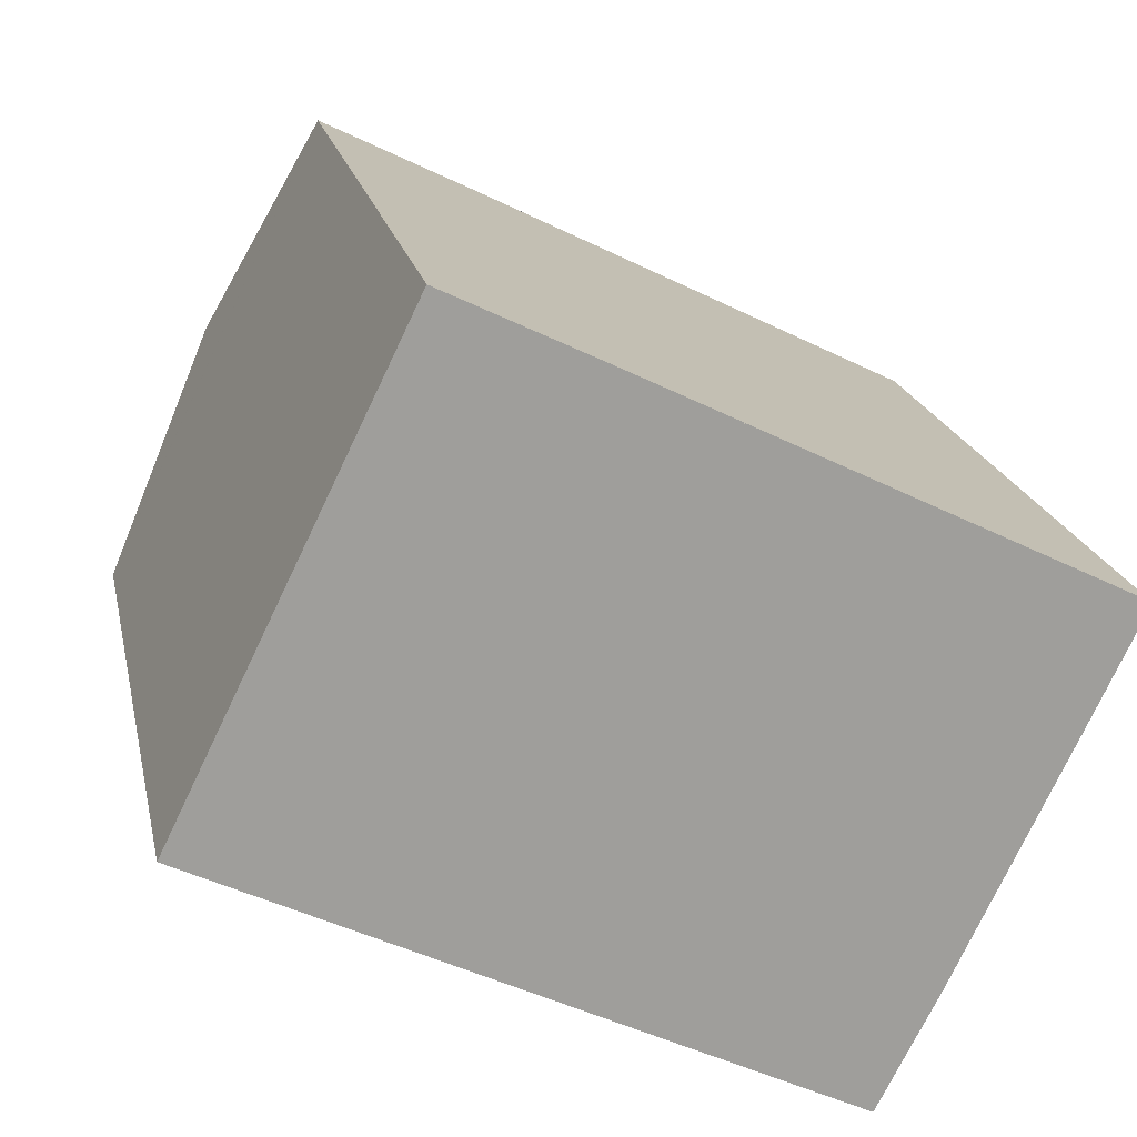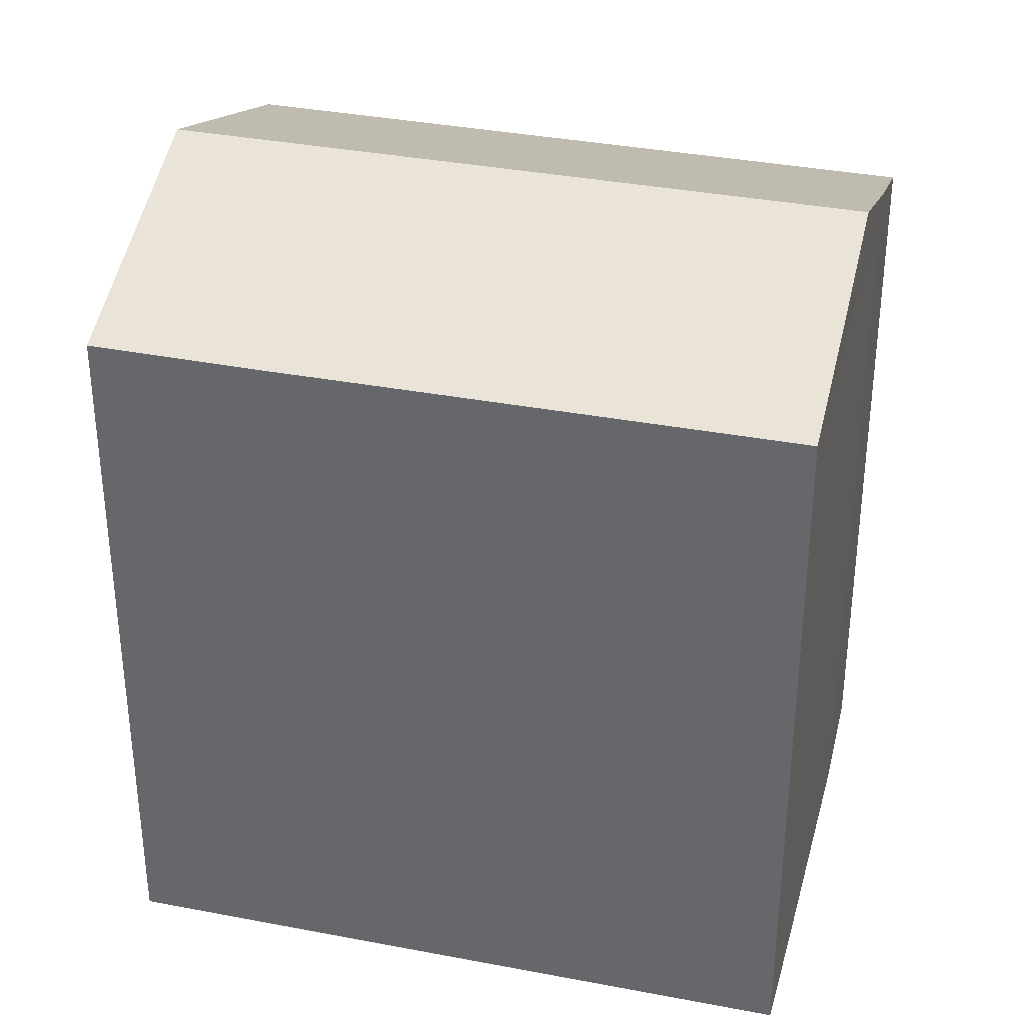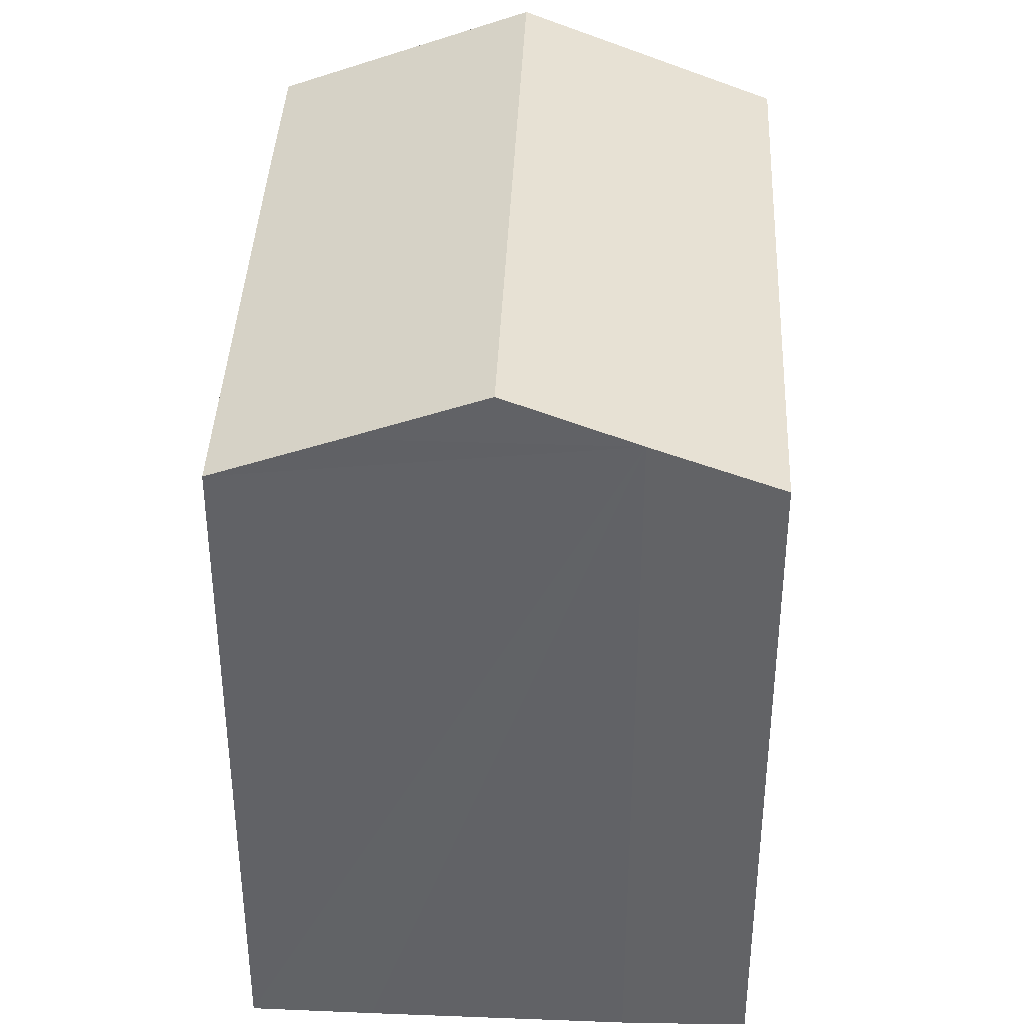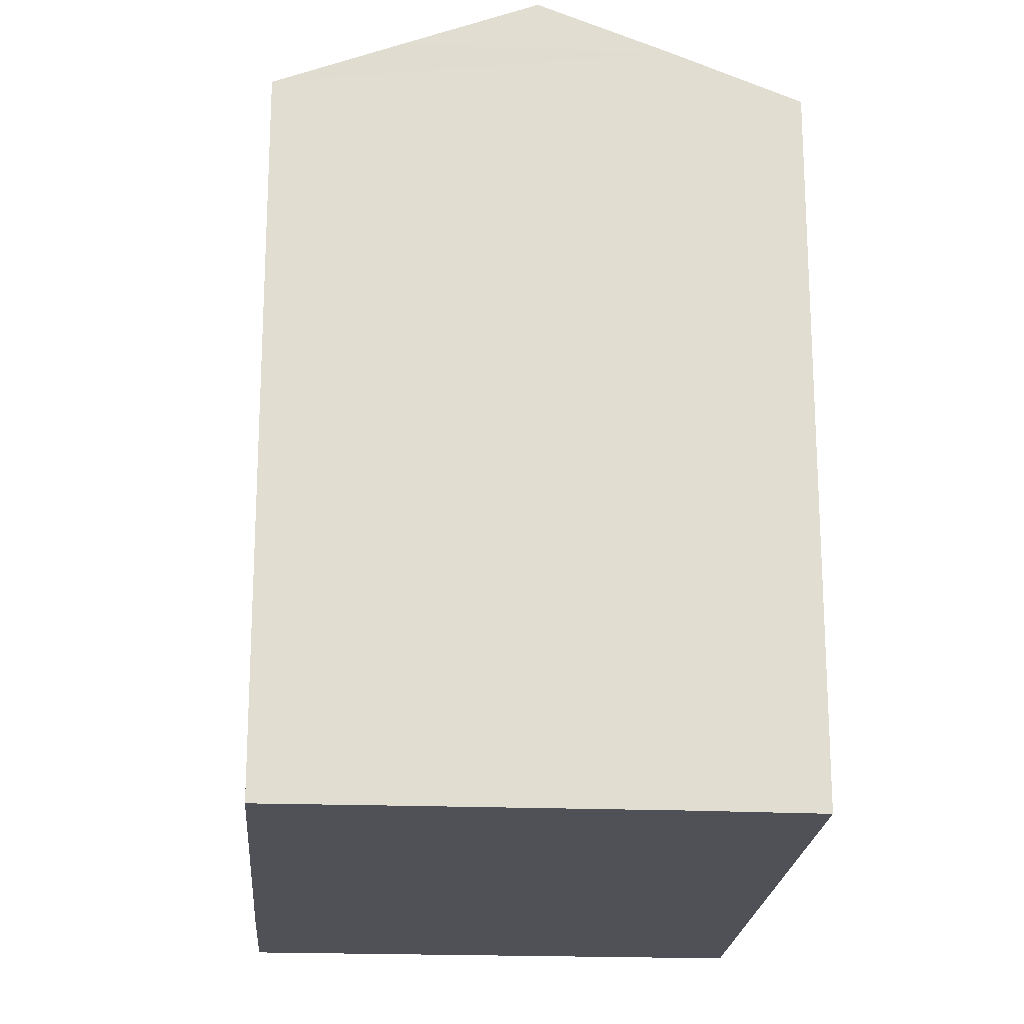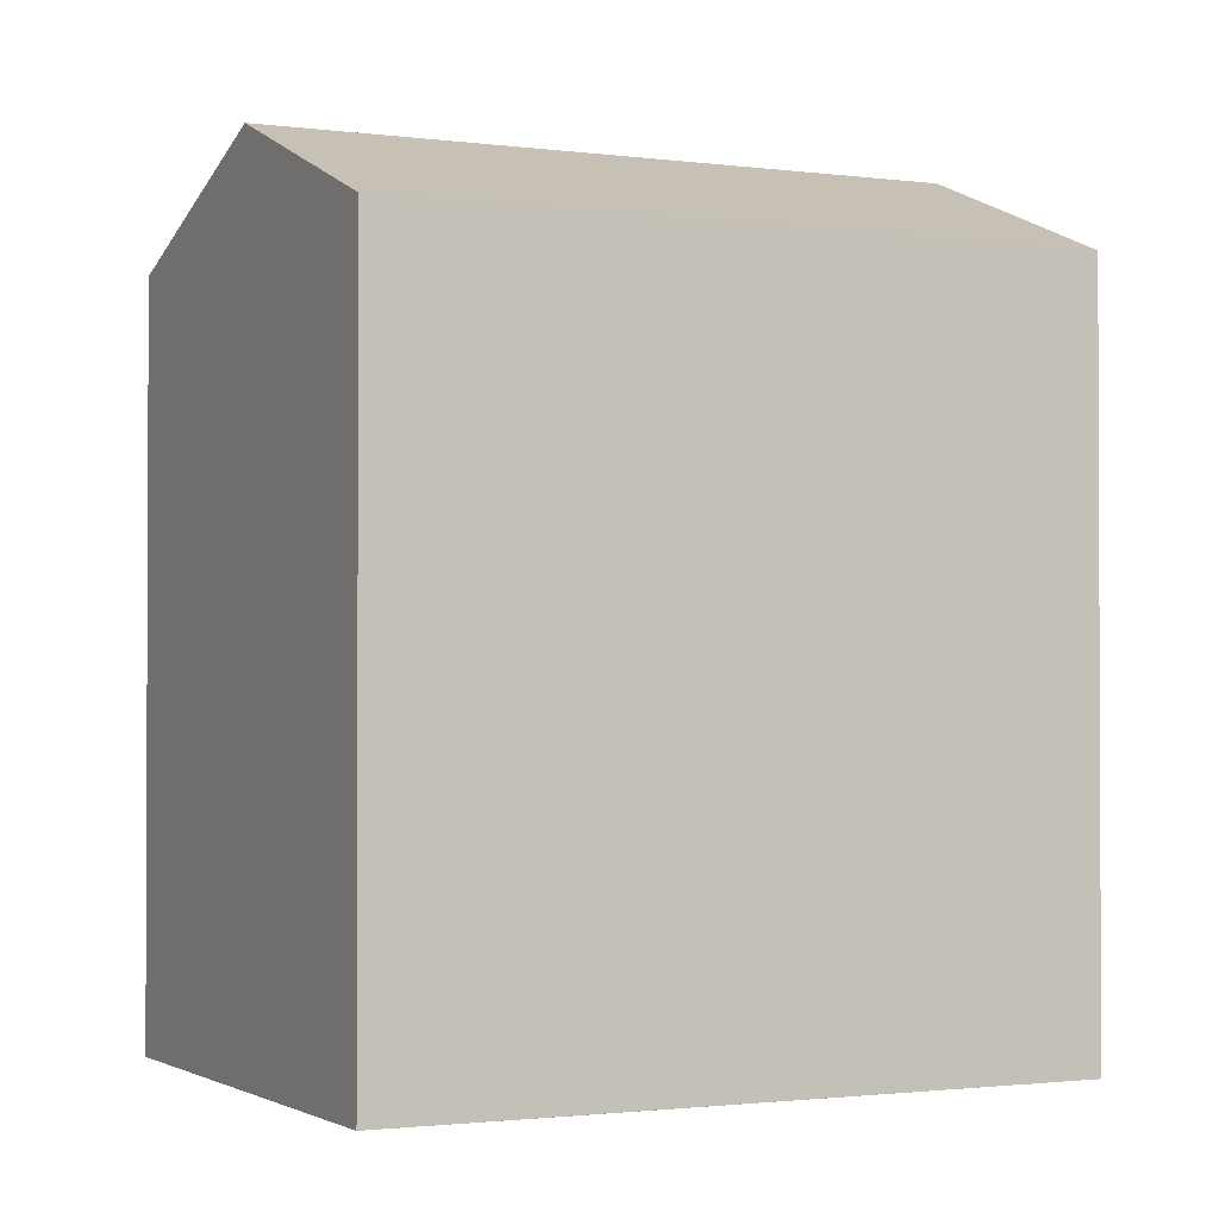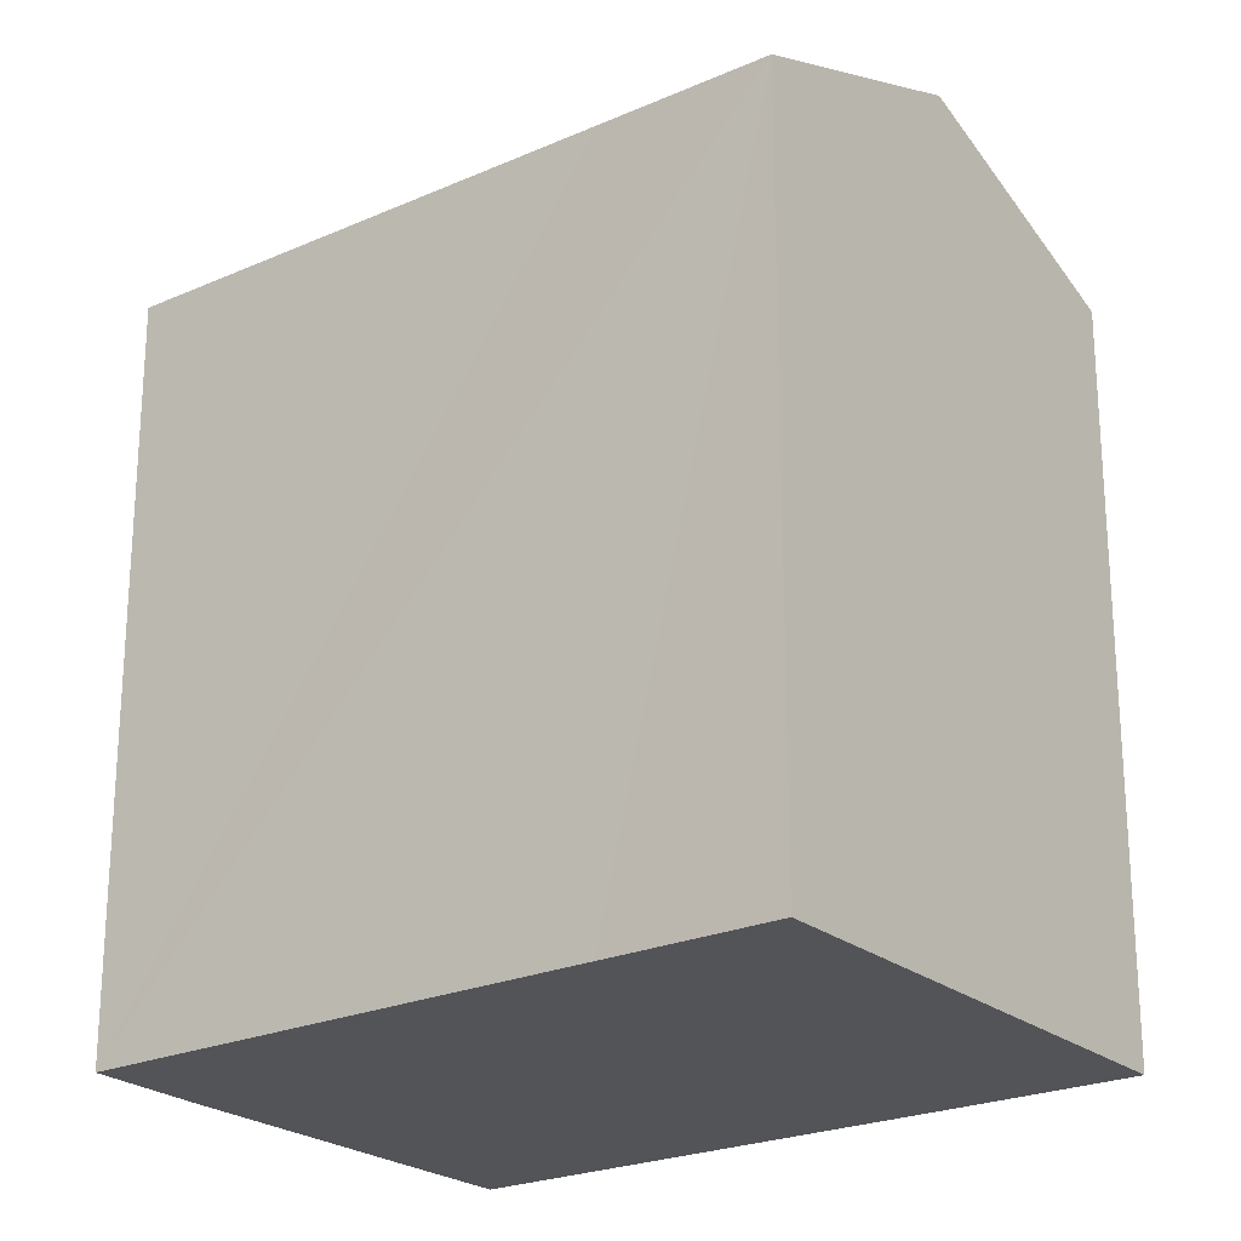
<metadata>
{"format":"obj","ext":"obj","renderer":"f3d","projection":"perspective","resolution":1024,"background":"white","views":[{"elev":19.3,"azim":-11.5,"up":"+Z"},{"elev":35.4,"azim":40.6,"up":"+Y"},{"elev":39.0,"azim":118.8,"up":"+Y"},{"elev":-20.5,"azim":112.1,"up":"+Y"},{"elev":-1.5,"azim":-0.3,"up":"+Y"},{"elev":-23.5,"azim":-117.2,"up":"+Y"}]}
</metadata>
<code>
v  6.633 12.32 6.743
v  1.979 13.99 4.047
v  3.941 12.32 8.06
v  8.48 12.32 5.824
v  14.57 12.32 2.795
v  13.63 13.13 0.85
v  12.62 13.99 -1.212
v  0.029 12.33 0.059
v  2.674 12.31 -1.308
v  0 12.31 7.535e-16
v  4.55 12.31 -2.228
v  11.63 13.15 -3.237
v  10.61 12.32 -5.2
v  1.843 13.88 3.77
v  3.941 -4.935e-16 8.06
v  14.57 -1.711e-16 2.795
v  8.48 -3.566e-16 5.824
v  6.633 -4.129e-16 6.743
v  13.63 -5.205e-17 0.85
v  11.63 1.982e-16 -3.237
v  12.62 7.421e-17 -1.212
v  10.61 3.184e-16 -5.2
v  2.674 8.009e-17 -1.308
v  0 0 0
v  4.55 1.364e-16 -2.228
v  0.029 -3.613e-18 0.059
v  1.979 -2.478e-16 4.047
v  1.843 -2.308e-16 3.77
g defaultobject
f 1 2 3
f 2 1 4
f 2 4 5
f 2 5 6
f 2 6 7
f 8 9 10
f 11 12 13
f 12 11 9
f 12 9 8
f 12 8 14
f 12 14 7
f 7 14 2
f 15 1 3
f 1 15 4
f 4 15 5
f 5 15 16
f 16 15 17
f 17 15 18
f 6 12 7
f 12 6 5
f 12 5 16
f 12 16 19
f 12 19 20
f 20 19 21
f 20 13 12
f 13 20 22
f 22 11 13
f 11 22 9
f 9 22 10
f 10 22 23
f 10 23 24
f 23 22 25
f 14 3 2
f 3 14 8
f 3 8 10
f 3 10 24
f 3 24 26
f 3 26 27
f 3 27 15
f 27 26 28
f 23 26 24
f 26 23 28
f 28 23 25
f 28 25 27
f 27 25 15
f 15 25 22
f 15 22 18
f 18 22 17
f 17 22 20
f 17 20 16
f 16 20 21
f 16 21 19

</code>
